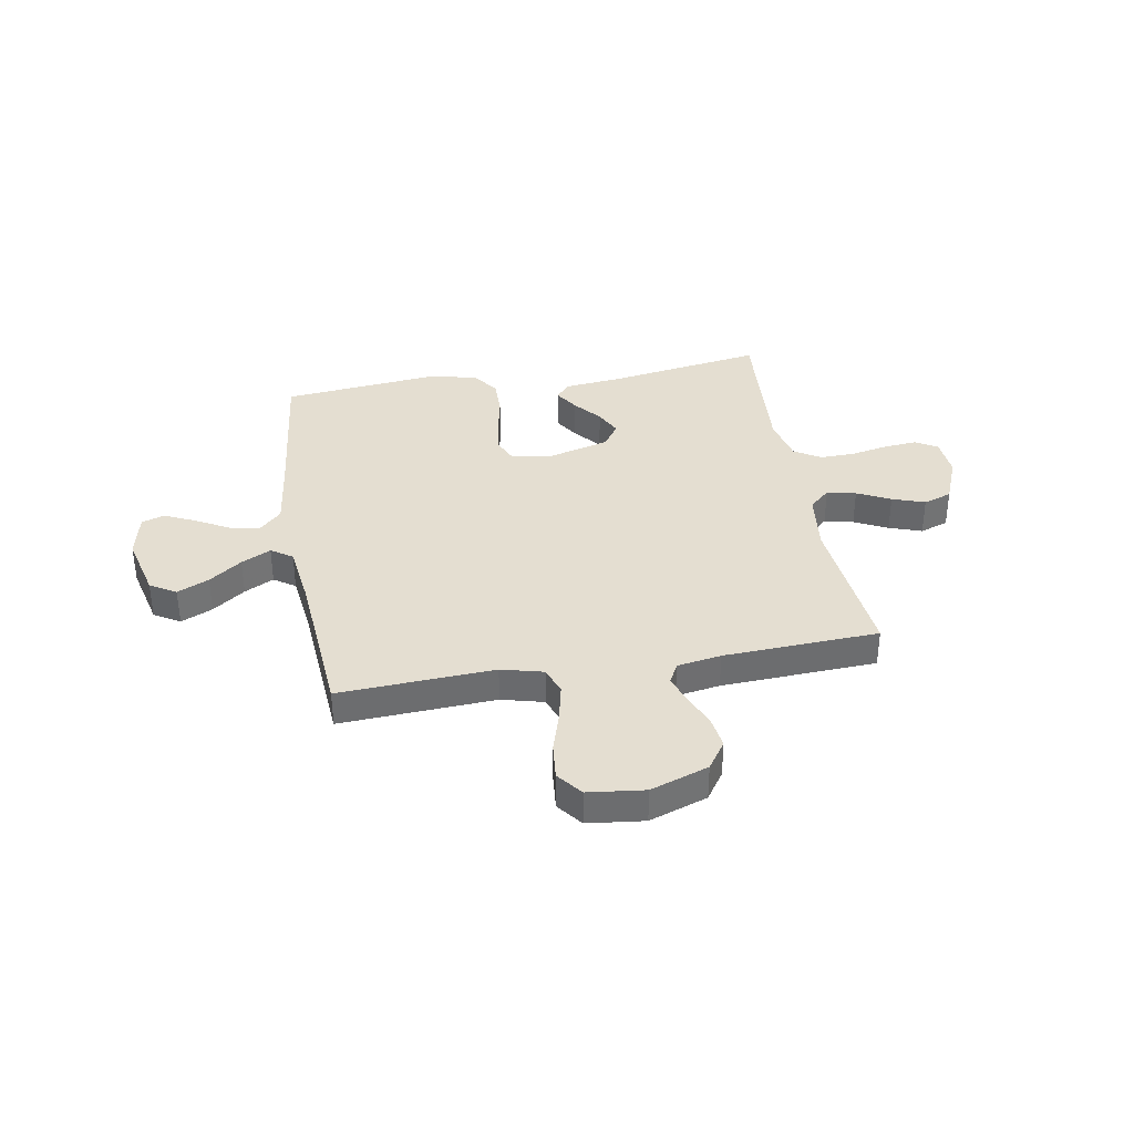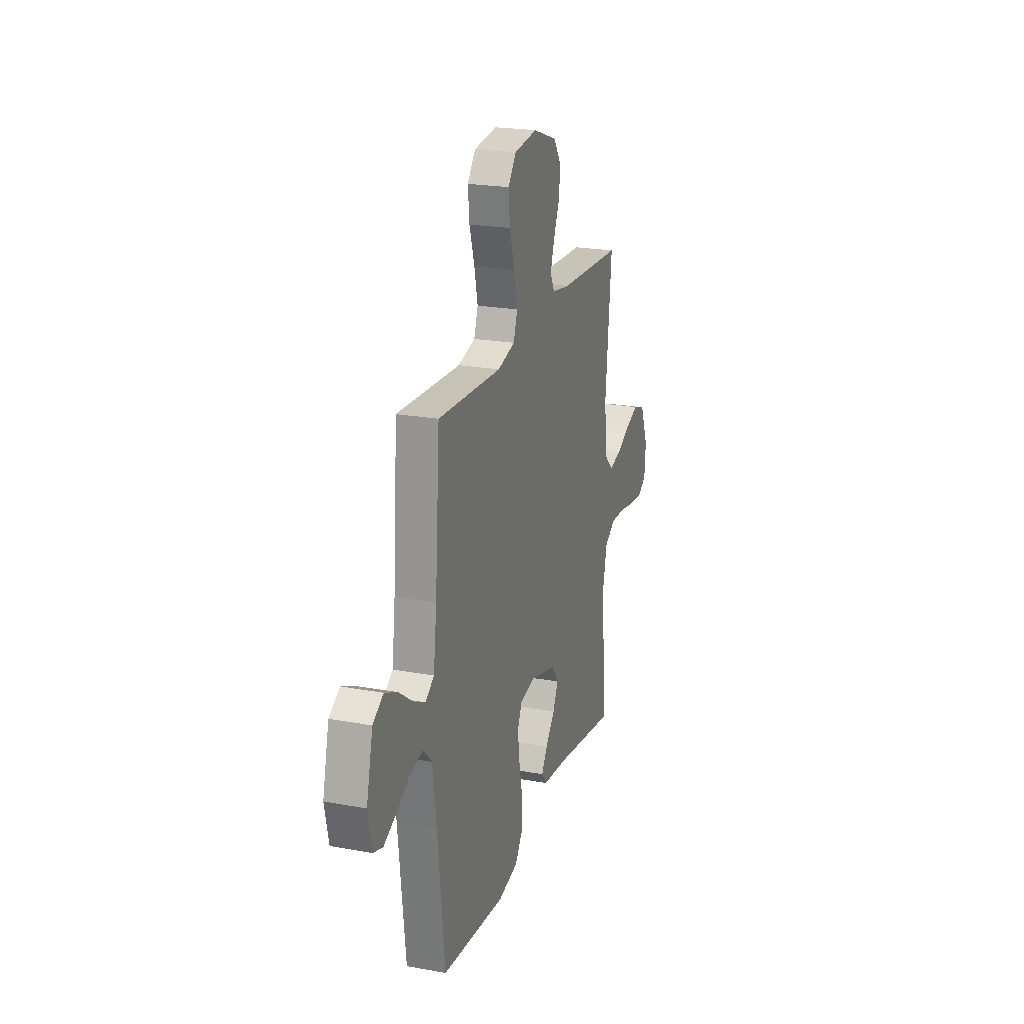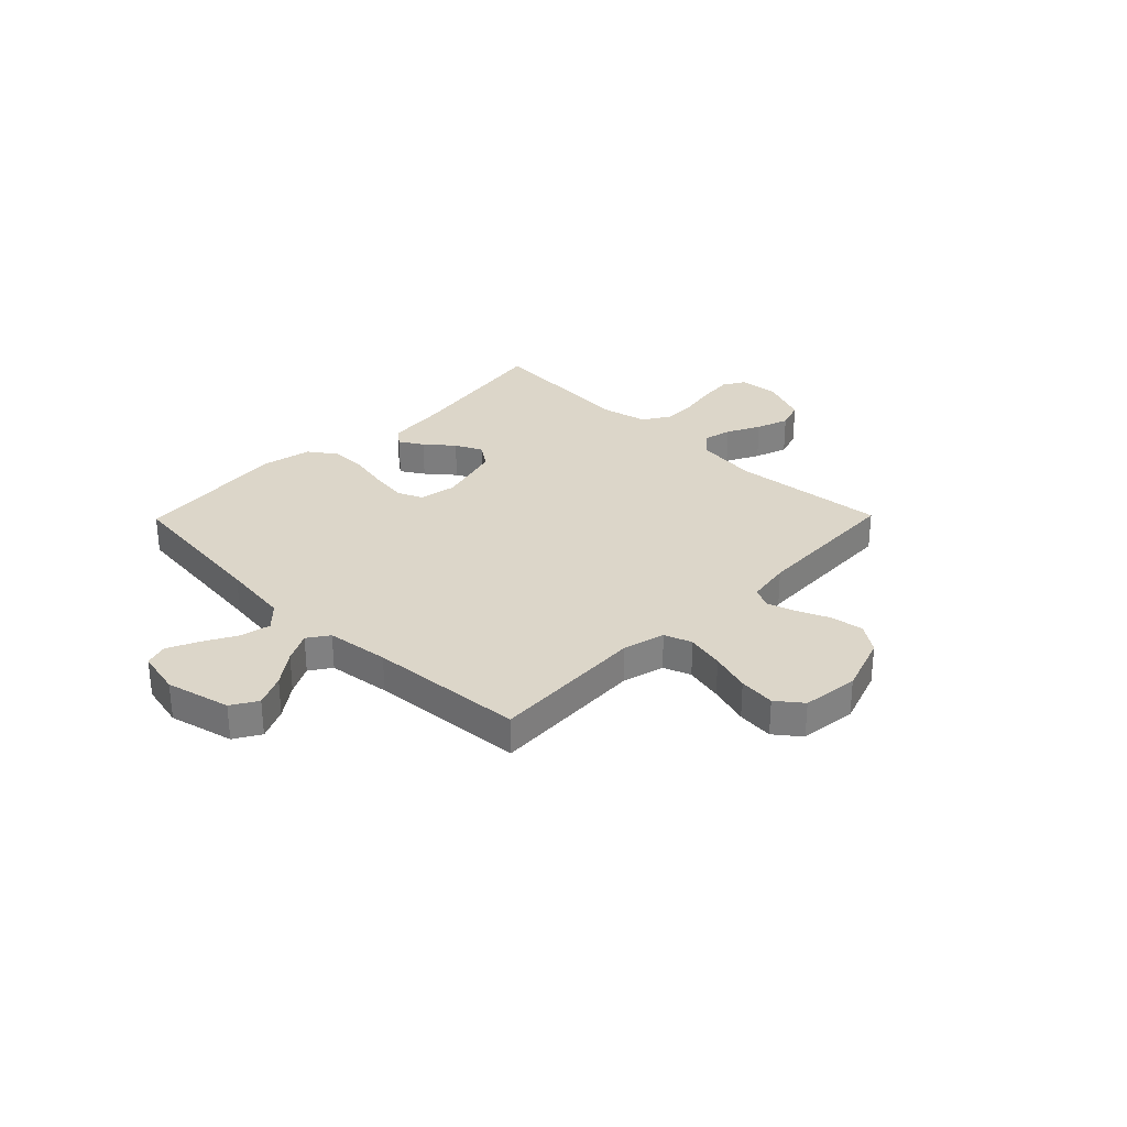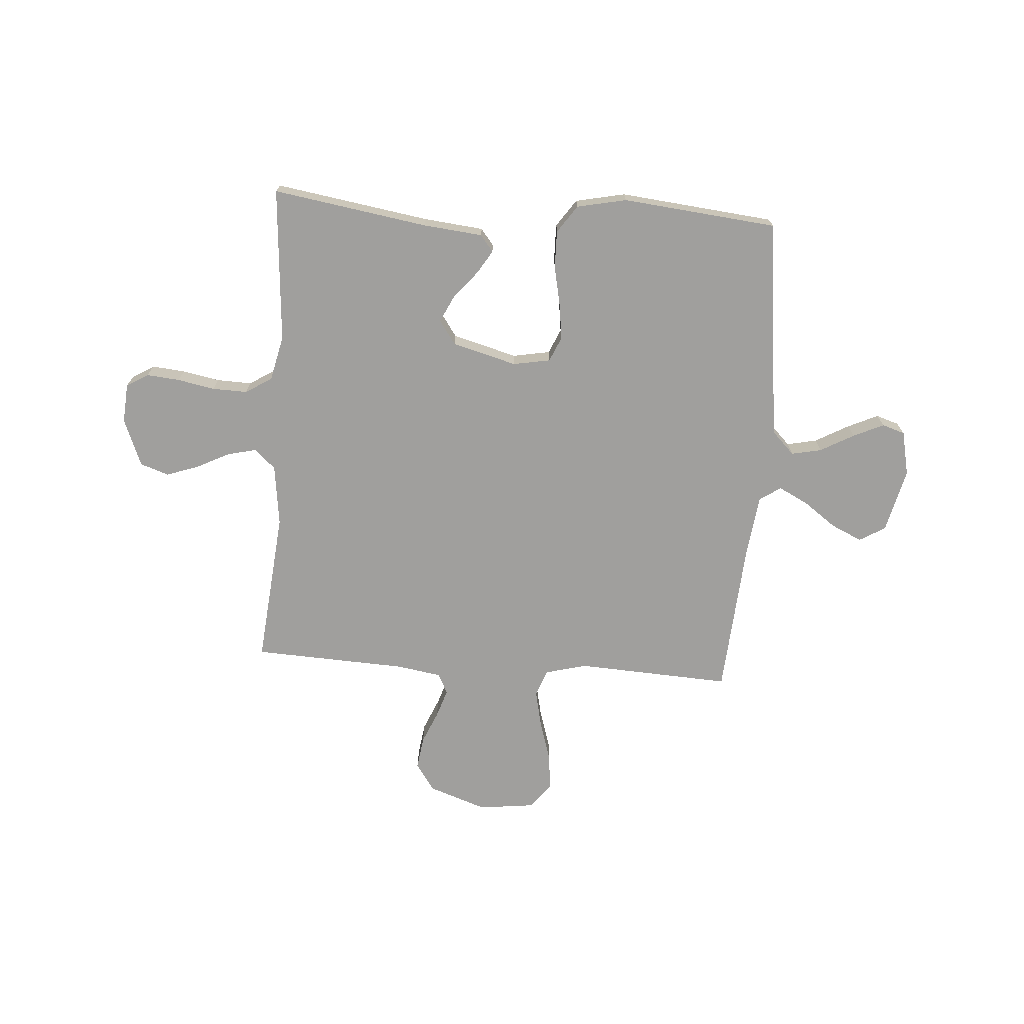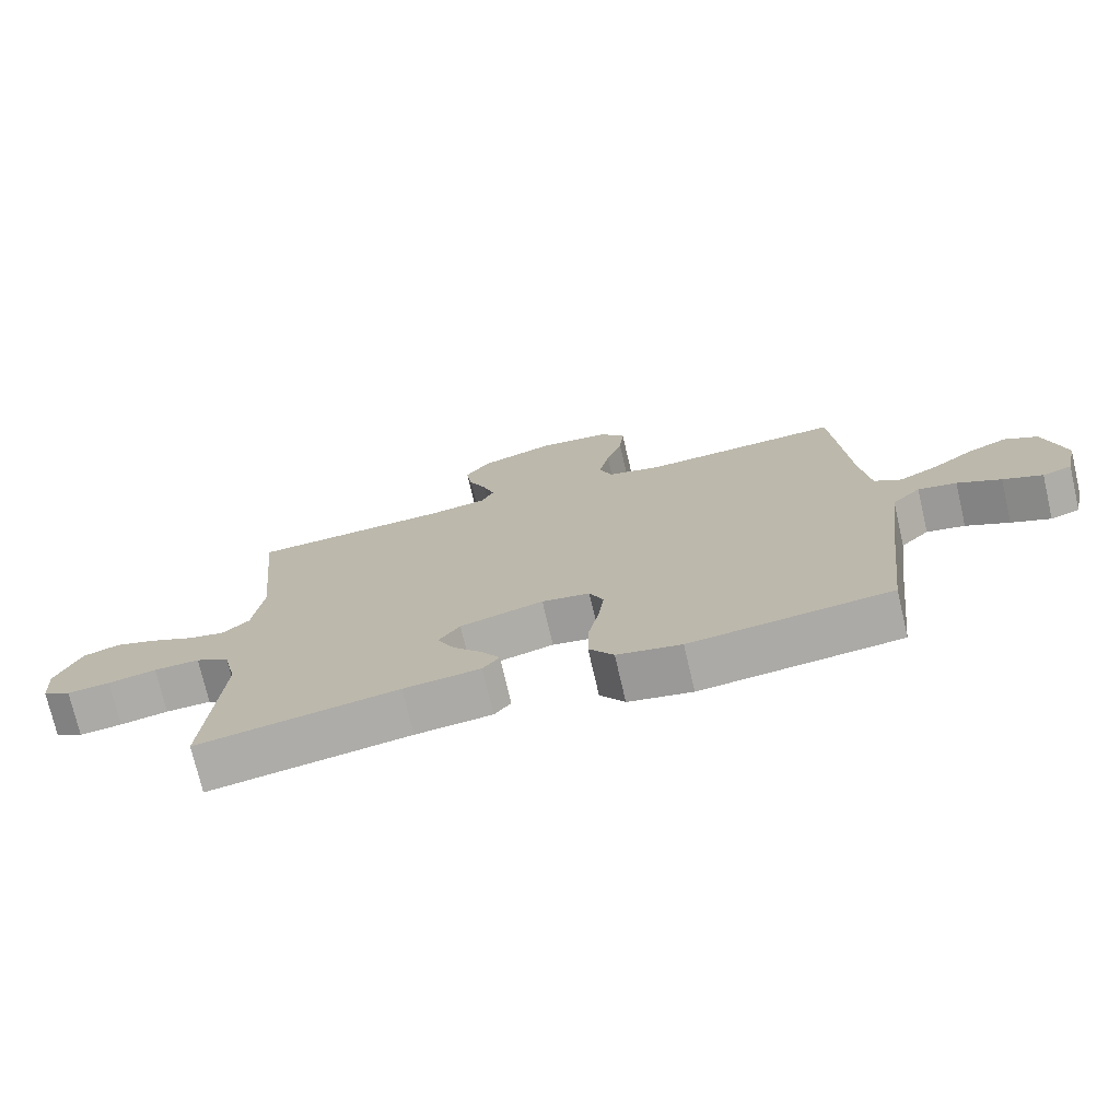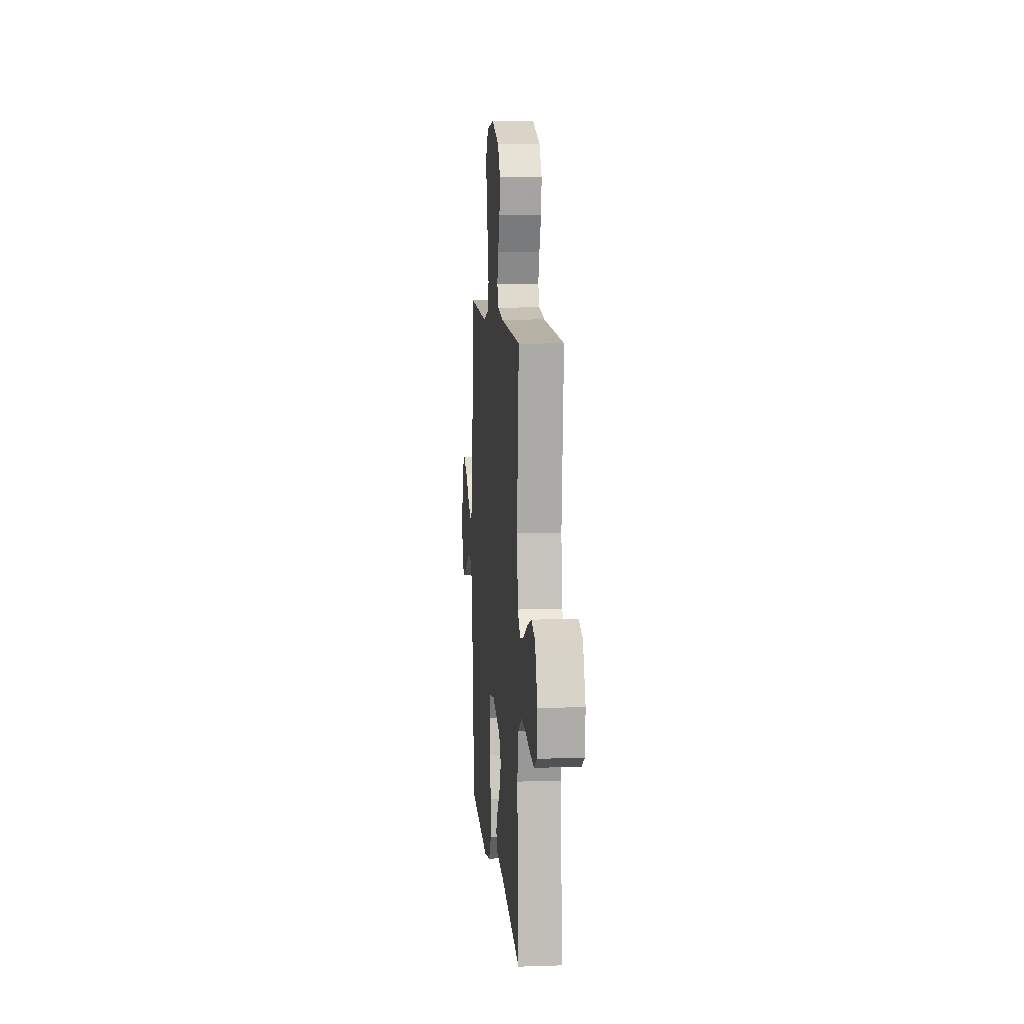
<metadata>
{"format":"obj","ext":"obj","renderer":"f3d","projection":"perspective","resolution":1024,"background":"white","views":[{"elev":36.4,"azim":-9.9,"up":"+Y"},{"elev":22.1,"azim":-72.3,"up":"+Z"},{"elev":30.2,"azim":-45.6,"up":"+Y"},{"elev":-71.3,"azim":176.0,"up":"+Y"},{"elev":-74.2,"azim":-166.9,"up":"+Z"},{"elev":9.1,"azim":85.0,"up":"+Z"}]}
</metadata>
<code>
v 0.5 0.07 0.5
v 0.471 0.07 0.2
v 0.486 0.07 0.081
v 0.526 0.07 0.044
v 0.582 0.07 0.057
v 0.646 0.07 0.089
v 0.709 0.07 0.111
v 0.764 0.07 0.092
v 0.801 0.07 0
v 0.795 0.07 -0.077
v 0.753 0.07 -0.102
v 0.689 0.07 -0.096
v 0.617 0.07 -0.082
v 0.549 0.07 -0.08
v 0.498 0.07 -0.112
v 0.478 0.07 -0.2
v 0.5 0.07 -0.5
v 0.2 0.07 -0.452
v 0.085 0.07 -0.44
v 0.06 0.07 -0.408
v 0.088 0.07 -0.363
v 0.132 0.07 -0.31
v 0.157 0.07 -0.258
v 0.125 0.07 -0.212
v 0 0.07 -0.178
v -0.072 0.07 -0.191
v -0.093 0.07 -0.239
v -0.084 0.07 -0.308
v -0.068 0.07 -0.386
v -0.067 0.07 -0.458
v -0.104 0.07 -0.511
v -0.2 0.07 -0.531
v -0.5 0.07 -0.5
v -0.534 0.07 -0.2
v -0.551 0.07 -0.069
v -0.594 0.07 -0.026
v -0.652 0.07 -0.038
v -0.717 0.07 -0.074
v -0.776 0.07 -0.101
v -0.82 0.07 -0.087
v -0.839 0.07 0
v -0.809 0.07 0.124
v -0.759 0.07 0.154
v -0.698 0.07 0.126
v -0.635 0.07 0.08
v -0.578 0.07 0.051
v -0.537 0.07 0.079
v -0.522 0.07 0.2
v -0.5 0.07 0.5
v -0.2 0.07 0.484
v -0.119 0.07 0.505
v -0.1 0.07 0.558
v -0.116 0.07 0.631
v -0.14 0.07 0.709
v -0.147 0.07 0.779
v -0.109 0.07 0.828
v 0 0.07 0.841
v 0.112 0.07 0.802
v 0.149 0.07 0.748
v 0.14 0.07 0.685
v 0.113 0.07 0.622
v 0.095 0.07 0.567
v 0.115 0.07 0.528
v 0.2 0.07 0.514
v 0.5 0 0.5
v 0.471 0 0.2
v 0.486 0 0.081
v 0.526 0 0.044
v 0.582 0 0.057
v 0.646 0 0.089
v 0.709 0 0.111
v 0.764 0 0.092
v 0.801 0 0
v 0.795 0 -0.077
v 0.753 0 -0.102
v 0.689 0 -0.096
v 0.617 0 -0.082
v 0.549 0 -0.08
v 0.498 0 -0.112
v 0.478 0 -0.2
v 0.5 0 -0.5
v 0.2 0 -0.452
v 0.085 0 -0.44
v 0.06 0 -0.408
v 0.088 0 -0.363
v 0.132 0 -0.31
v 0.157 0 -0.258
v 0.125 0 -0.212
v 0 0 -0.178
v -0.072 0 -0.191
v -0.093 0 -0.239
v -0.084 0 -0.308
v -0.068 0 -0.386
v -0.067 0 -0.458
v -0.104 0 -0.511
v -0.2 0 -0.531
v -0.5 0 -0.5
v -0.534 0 -0.2
v -0.551 0 -0.069
v -0.594 0 -0.026
v -0.652 0 -0.038
v -0.717 0 -0.074
v -0.776 0 -0.101
v -0.82 0 -0.087
v -0.839 0 0
v -0.809 0 0.124
v -0.759 0 0.154
v -0.698 0 0.126
v -0.635 0 0.08
v -0.578 0 0.051
v -0.537 0 0.079
v -0.522 0 0.2
v -0.5 0 0.5
v -0.2 0 0.484
v -0.119 0 0.505
v -0.1 0 0.558
v -0.116 0 0.631
v -0.14 0 0.709
v -0.147 0 0.779
v -0.109 0 0.828
v 0 0 0.841
v 0.112 0 0.802
v 0.149 0 0.748
v 0.14 0 0.685
v 0.113 0 0.622
v 0.095 0 0.567
v 0.115 0 0.528
v 0.2 0 0.514
f 59 60 61
f 58 59 61
f 57 58 61
f 56 57 61
f 55 56 61
f 54 55 61
f 53 54 61
f 52 53 61 62
f 51 52 62 63
f 48 49 50
f 51 63 64
f 50 51 64
f 48 50 64
f 47 48 64
f 43 44 45
f 42 43 45
f 41 42 45
f 40 41 45
f 39 40 45
f 38 39 45
f 37 38 45
f 36 37 45 46
f 64 1 2
f 47 64 2
f 46 47 2
f 36 46 2
f 35 36 2
f 32 33 34
f 31 32 34
f 30 31 34
f 29 30 34
f 28 29 34
f 20 21 22
f 19 20 22
f 18 19 22
f 18 22 23
f 17 18 23
f 16 17 23
f 15 16 23 24
f 11 12 13
f 10 11 13
f 9 10 13
f 8 9 13
f 7 8 13
f 6 7 13
f 5 6 13
f 4 5 13 14
f 15 24 25
f 14 15 25
f 4 14 25
f 3 4 25
f 27 28 34 35
f 26 27 35
f 25 26 35
f 3 25 35
f 2 3 35
f 125 124 123
f 125 123 122
f 125 122 121
f 125 121 120
f 125 120 119
f 125 119 118
f 125 118 117
f 126 125 117 116
f 127 126 116 115
f 114 113 112
f 128 127 115
f 128 115 114
f 128 114 112
f 128 112 111
f 109 108 107
f 109 107 106
f 109 106 105
f 109 105 104
f 109 104 103
f 109 103 102
f 109 102 101
f 110 109 101 100
f 66 65 128
f 66 128 111
f 66 111 110
f 66 110 100
f 66 100 99
f 98 97 96
f 98 96 95
f 98 95 94
f 98 94 93
f 98 93 92
f 86 85 84
f 86 84 83
f 86 83 82
f 87 86 82
f 87 82 81
f 87 81 80
f 88 87 80 79
f 77 76 75
f 77 75 74
f 77 74 73
f 77 73 72
f 77 72 71
f 77 71 70
f 77 70 69
f 78 77 69 68
f 89 88 79
f 89 79 78
f 89 78 68
f 89 68 67
f 99 98 92 91
f 99 91 90
f 99 90 89
f 99 89 67
f 99 67 66
f 1 65 66 2
f 2 66 67 3
f 3 67 68 4
f 4 68 69 5
f 5 69 70 6
f 6 70 71 7
f 7 71 72 8
f 8 72 73 9
f 9 73 74 10
f 10 74 75 11
f 11 75 76 12
f 12 76 77 13
f 13 77 78 14
f 14 78 79 15
f 15 79 80 16
f 16 80 81 17
f 17 81 82 18
f 18 82 83 19
f 19 83 84 20
f 20 84 85 21
f 21 85 86 22
f 22 86 87 23
f 23 87 88 24
f 24 88 89 25
f 25 89 90 26
f 26 90 91 27
f 27 91 92 28
f 28 92 93 29
f 29 93 94 30
f 30 94 95 31
f 31 95 96 32
f 32 96 97 33
f 33 97 98 34
f 34 98 99 35
f 35 99 100 36
f 36 100 101 37
f 37 101 102 38
f 38 102 103 39
f 39 103 104 40
f 40 104 105 41
f 41 105 106 42
f 42 106 107 43
f 43 107 108 44
f 44 108 109 45
f 45 109 110 46
f 46 110 111 47
f 47 111 112 48
f 48 112 113 49
f 49 113 114 50
f 50 114 115 51
f 51 115 116 52
f 52 116 117 53
f 53 117 118 54
f 54 118 119 55
f 55 119 120 56
f 56 120 121 57
f 57 121 122 58
f 58 122 123 59
f 59 123 124 60
f 60 124 125 61
f 61 125 126 62
f 62 126 127 63
f 63 127 128 64
f 64 128 65 1

</code>
